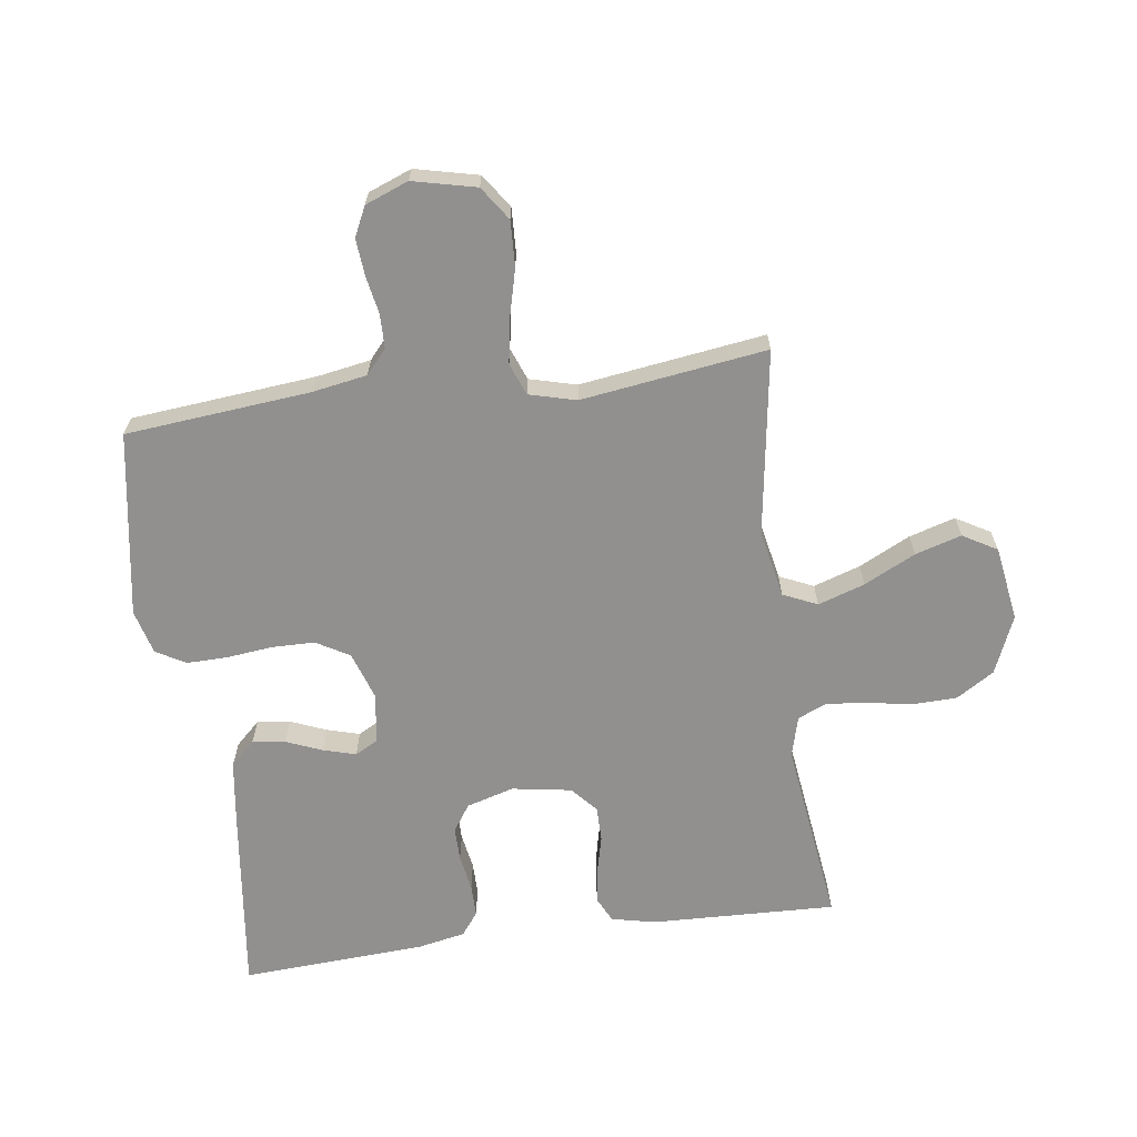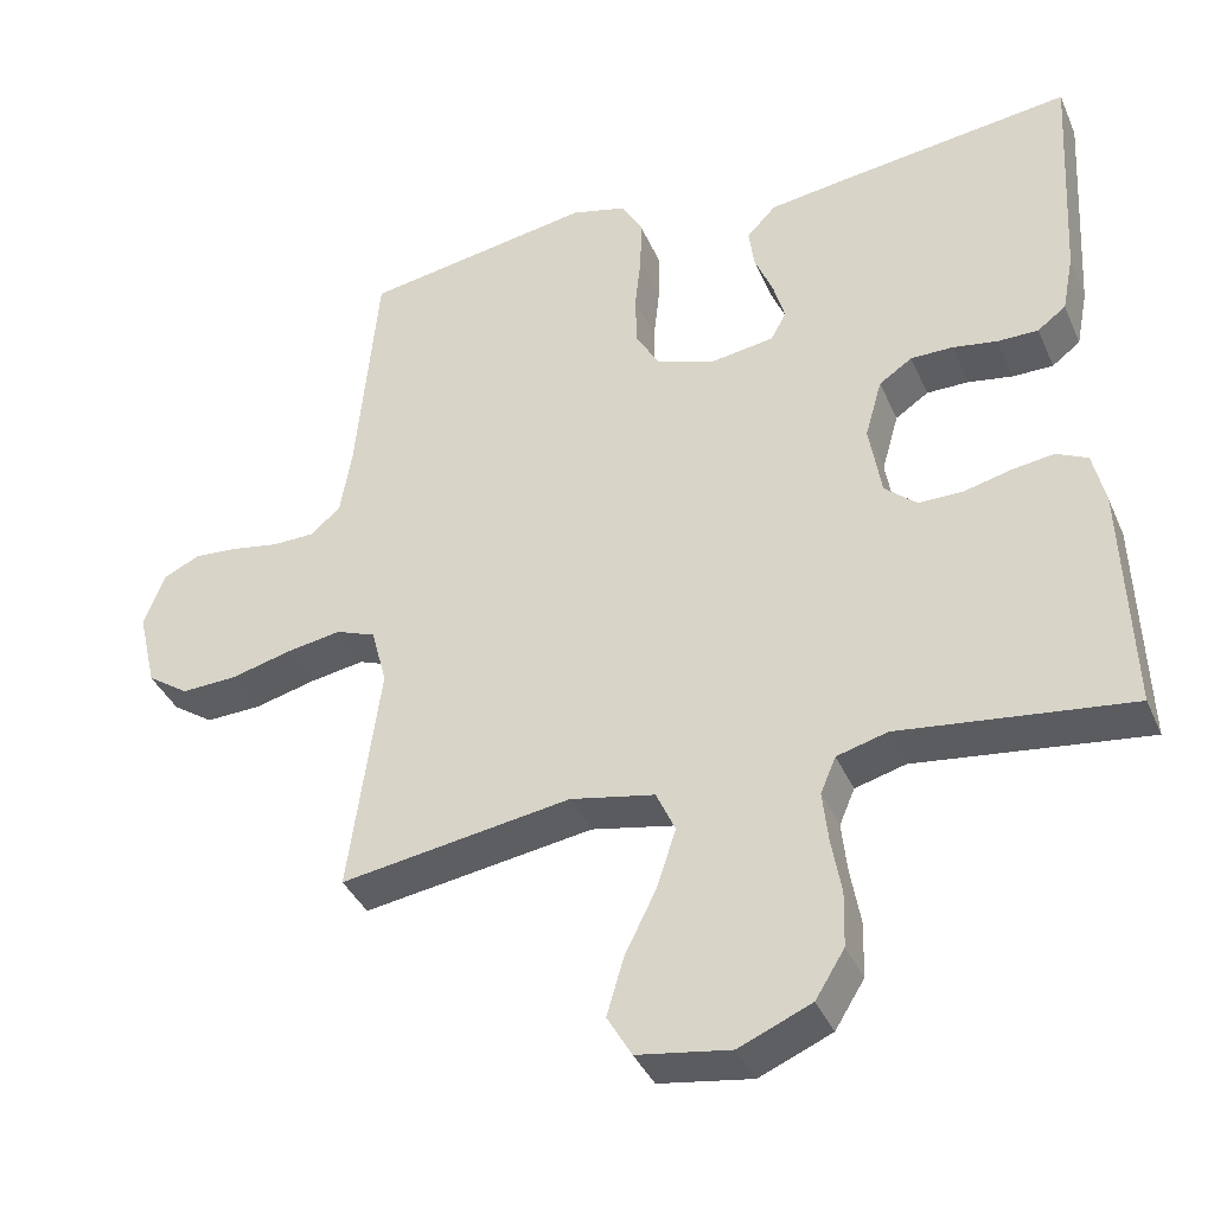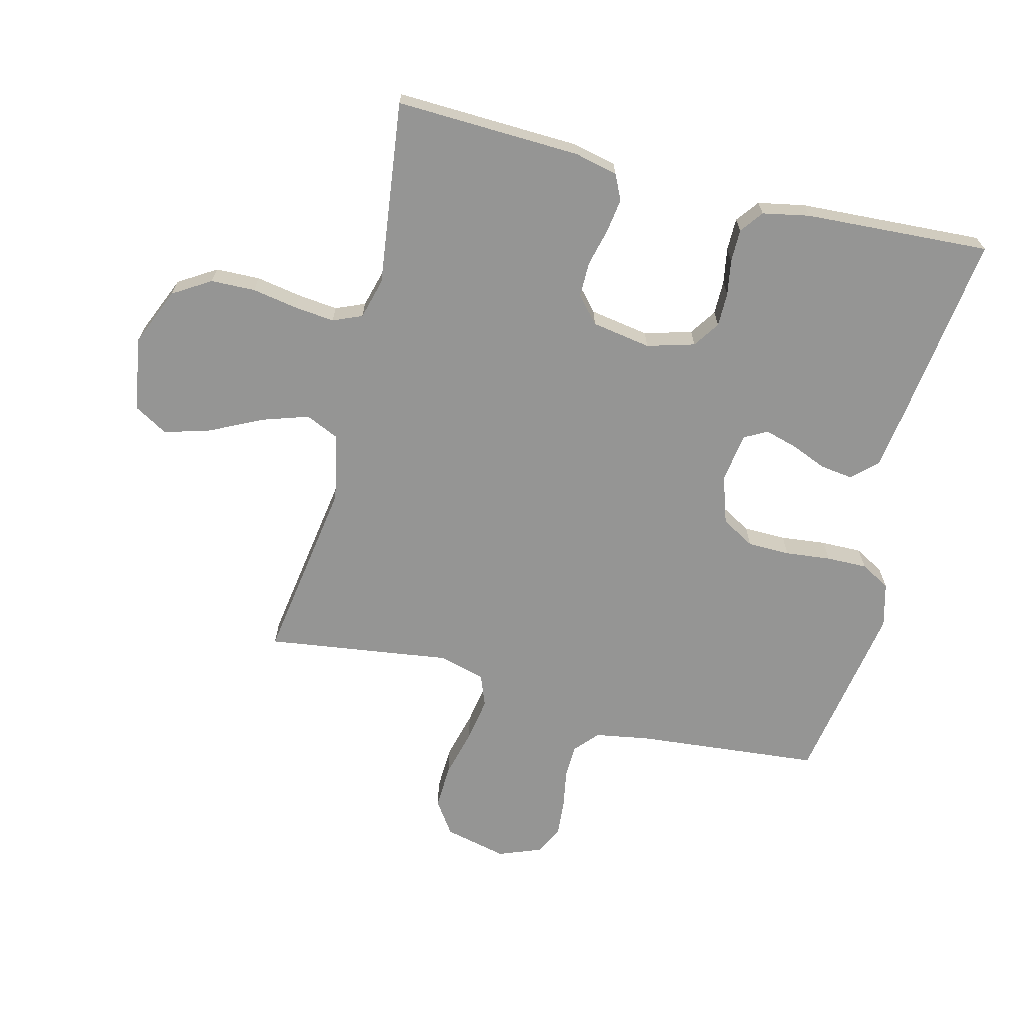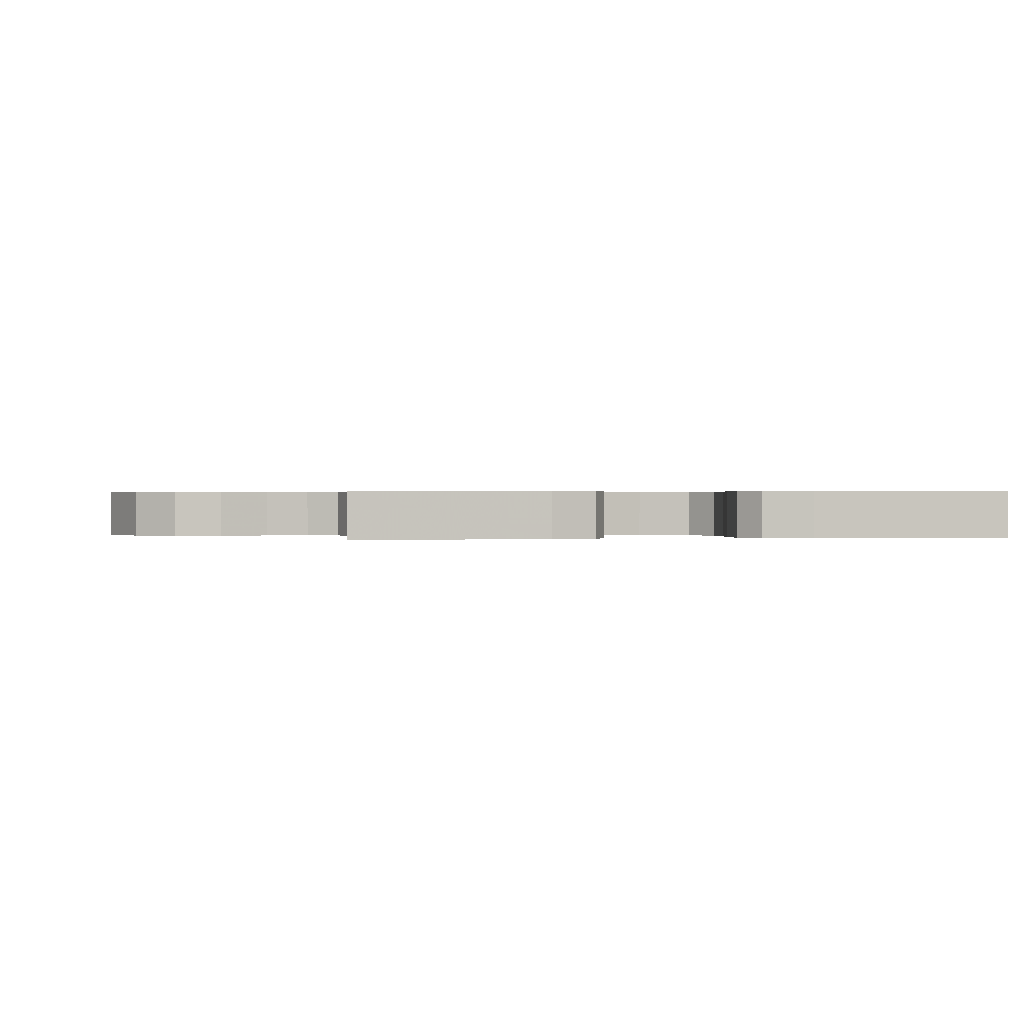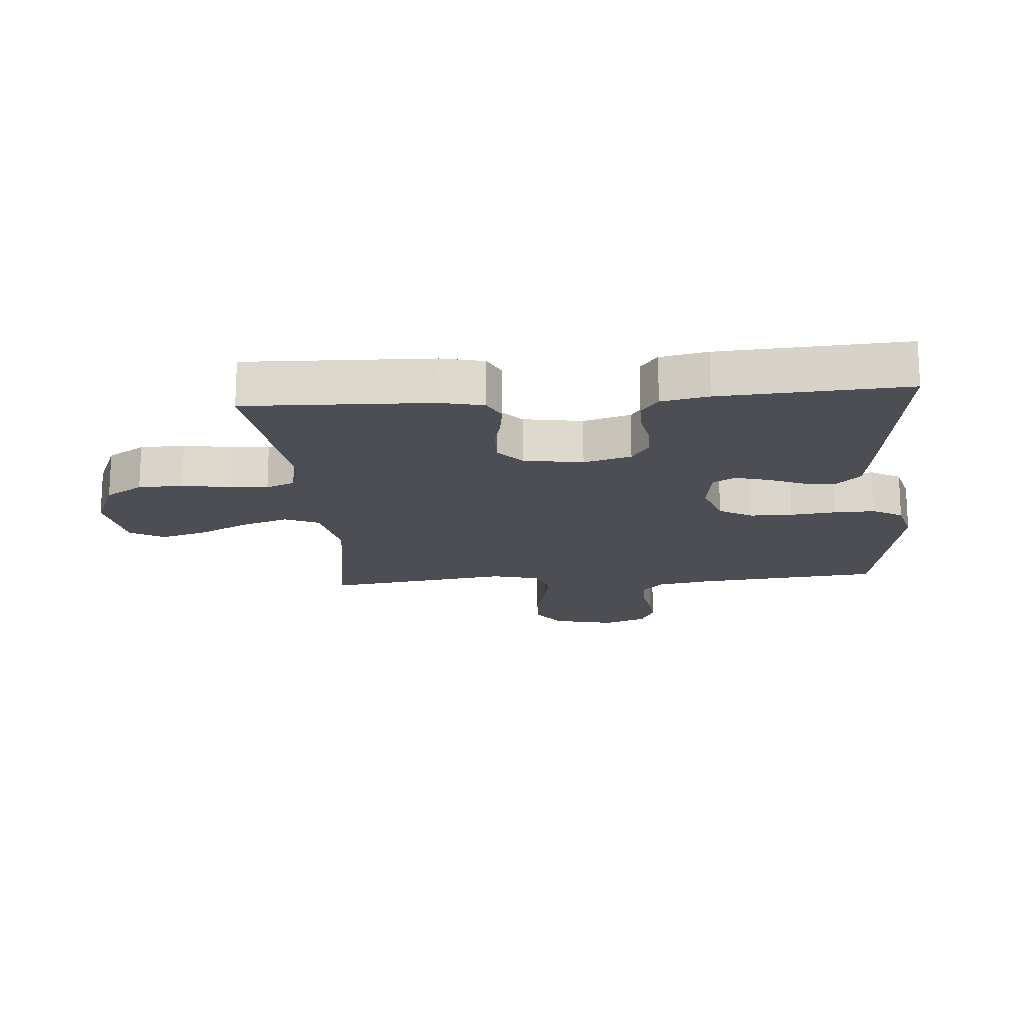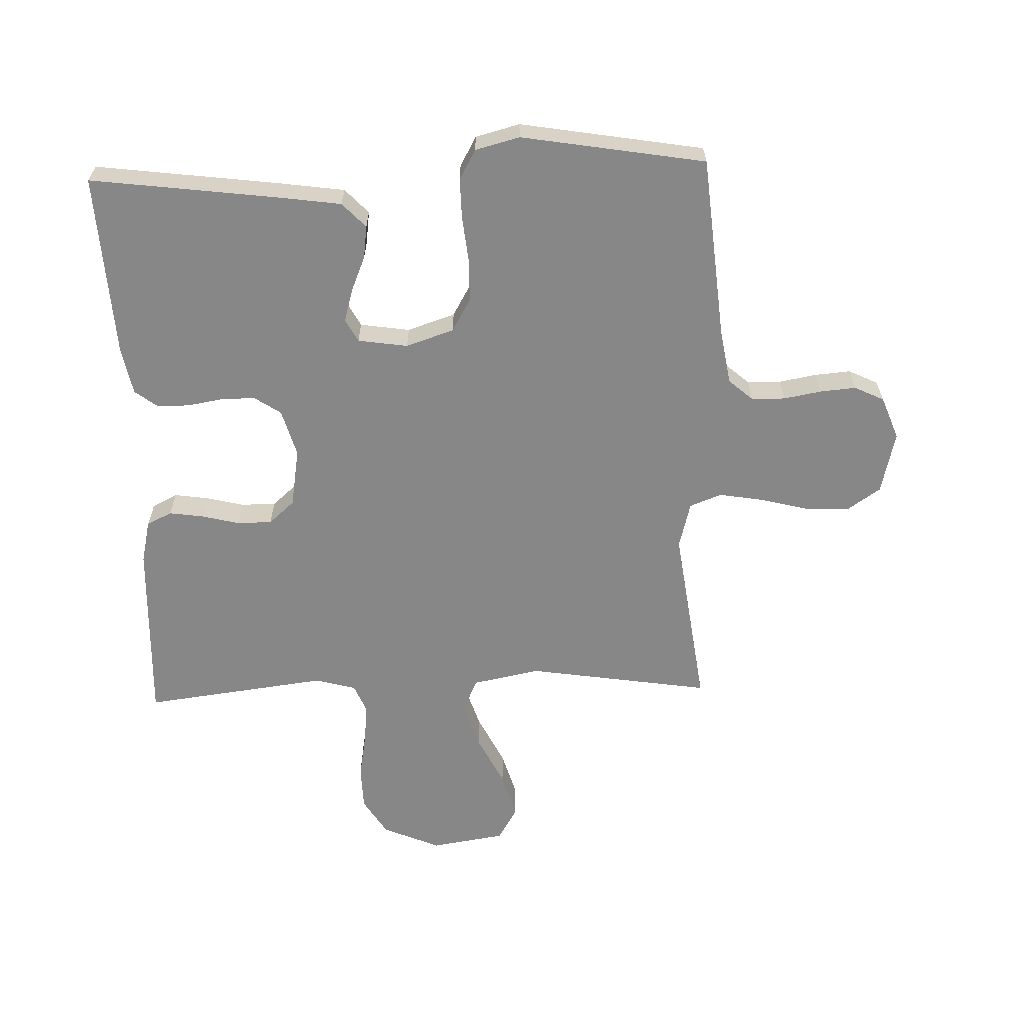
<metadata>
{"format":"obj","ext":"obj","renderer":"f3d","projection":"perspective","resolution":1024,"background":"white","views":[{"elev":-65.7,"azim":97.9,"up":"+Y"},{"elev":-38.3,"azim":-158.1,"up":"+Z"},{"elev":-67.4,"azim":-104.1,"up":"+Y"},{"elev":0.4,"azim":-99.9,"up":"+Y"},{"elev":-17.4,"azim":-85.3,"up":"+Y"},{"elev":-62.5,"azim":1.8,"up":"+Y"}]}
</metadata>
<code>
v 0.5 0.07 -0.5
v 0.2 0.07 -0.454
v 0.09 0.07 -0.476
v 0.065 0.07 -0.531
v 0.09 0.07 -0.607
v 0.131 0.07 -0.69
v 0.153 0.07 -0.765
v 0.121 0.07 -0.82
v 0 0.07 -0.839
v -0.094 0.07 -0.799
v -0.132 0.07 -0.738
v -0.134 0.07 -0.666
v -0.121 0.07 -0.592
v -0.114 0.07 -0.527
v -0.134 0.07 -0.48
v -0.2 0.07 -0.462
v -0.5 0.07 -0.5
v -0.489 0.07 -0.2
v -0.473 0.07 -0.13
v -0.432 0.07 -0.11
v -0.376 0.07 -0.118
v -0.315 0.07 -0.133
v -0.258 0.07 -0.133
v -0.216 0.07 -0.096
v -0.2 0.07 0
v -0.222 0.07 0.077
v -0.265 0.07 0.106
v -0.32 0.07 0.106
v -0.378 0.07 0.096
v -0.431 0.07 0.096
v -0.468 0.07 0.124
v -0.483 0.07 0.2
v -0.5 0.07 0.5
v -0.2 0.07 0.462
v -0.093 0.07 0.447
v -0.055 0.07 0.407
v -0.062 0.07 0.354
v -0.086 0.07 0.296
v -0.101 0.07 0.243
v -0.081 0.07 0.206
v 0 0.07 0.194
v 0.078 0.07 0.22
v 0.109 0.07 0.274
v 0.11 0.07 0.343
v 0.102 0.07 0.417
v 0.101 0.07 0.483
v 0.128 0.07 0.531
v 0.2 0.07 0.55
v 0.5 0.07 0.5
v 0.528 0.07 0.2
v 0.543 0.07 0.112
v 0.582 0.07 0.078
v 0.637 0.07 0.077
v 0.698 0.07 0.088
v 0.757 0.07 0.093
v 0.805 0.07 0.07
v 0.832 0.07 0
v 0.808 0.07 -0.102
v 0.754 0.07 -0.139
v 0.681 0.07 -0.136
v 0.603 0.07 -0.116
v 0.531 0.07 -0.104
v 0.479 0.07 -0.124
v 0.459 0.07 -0.2
v 0.5 0 -0.5
v 0.2 0 -0.454
v 0.09 0 -0.476
v 0.065 0 -0.531
v 0.09 0 -0.607
v 0.131 0 -0.69
v 0.153 0 -0.765
v 0.121 0 -0.82
v 0 0 -0.839
v -0.094 0 -0.799
v -0.132 0 -0.738
v -0.134 0 -0.666
v -0.121 0 -0.592
v -0.114 0 -0.527
v -0.134 0 -0.48
v -0.2 0 -0.462
v -0.5 0 -0.5
v -0.489 0 -0.2
v -0.473 0 -0.13
v -0.432 0 -0.11
v -0.376 0 -0.118
v -0.315 0 -0.133
v -0.258 0 -0.133
v -0.216 0 -0.096
v -0.2 0 0
v -0.222 0 0.077
v -0.265 0 0.106
v -0.32 0 0.106
v -0.378 0 0.096
v -0.431 0 0.096
v -0.468 0 0.124
v -0.483 0 0.2
v -0.5 0 0.5
v -0.2 0 0.462
v -0.093 0 0.447
v -0.055 0 0.407
v -0.062 0 0.354
v -0.086 0 0.296
v -0.101 0 0.243
v -0.081 0 0.206
v 0 0 0.194
v 0.078 0 0.22
v 0.109 0 0.274
v 0.11 0 0.343
v 0.102 0 0.417
v 0.101 0 0.483
v 0.128 0 0.531
v 0.2 0 0.55
v 0.5 0 0.5
v 0.528 0 0.2
v 0.543 0 0.112
v 0.582 0 0.078
v 0.637 0 0.077
v 0.698 0 0.088
v 0.757 0 0.093
v 0.805 0 0.07
v 0.832 0 0
v 0.808 0 -0.102
v 0.754 0 -0.139
v 0.681 0 -0.136
v 0.603 0 -0.116
v 0.531 0 -0.104
v 0.479 0 -0.124
v 0.459 0 -0.2
f 58 59 60 61
f 58 61 62
f 57 58 62
f 56 57 62
f 53 54 55 56
f 52 53 56 62
f 51 52 62 63
f 47 48 49 50
f 47 50 51 63
f 44 45 46 47
f 43 44 47 63
f 35 36 37 38
f 35 38 39
f 34 35 39
f 33 34 39
f 32 33 39 40
f 28 29 30 31
f 27 28 31 32
f 19 20 21 22
f 17 18 19 22
f 16 17 22 23
f 15 16 23 24
f 10 11 12 13
f 10 13 14
f 9 10 14
f 8 9 14
f 5 6 7 8
f 4 5 8 14
f 3 4 14 15
f 64 1 2
f 42 43 63 64
f 41 42 64 2
f 27 32 40 41
f 26 27 41
f 25 26 41 2
f 15 24 25
f 2 3 15 25
f 125 124 123 122
f 126 125 122
f 126 122 121
f 126 121 120
f 120 119 118 117
f 126 120 117 116
f 127 126 116 115
f 114 113 112 111
f 127 115 114 111
f 111 110 109 108
f 127 111 108 107
f 102 101 100 99
f 103 102 99
f 103 99 98
f 103 98 97
f 104 103 97 96
f 95 94 93 92
f 96 95 92 91
f 86 85 84 83
f 86 83 82 81
f 87 86 81 80
f 88 87 80 79
f 77 76 75 74
f 78 77 74
f 78 74 73
f 78 73 72
f 72 71 70 69
f 78 72 69 68
f 79 78 68 67
f 66 65 128
f 128 127 107 106
f 66 128 106 105
f 105 104 96 91
f 105 91 90
f 66 105 90 89
f 89 88 79
f 89 79 67 66
f 1 65 66 2
f 2 66 67 3
f 3 67 68 4
f 4 68 69 5
f 5 69 70 6
f 6 70 71 7
f 7 71 72 8
f 8 72 73 9
f 9 73 74 10
f 10 74 75 11
f 11 75 76 12
f 12 76 77 13
f 13 77 78 14
f 14 78 79 15
f 15 79 80 16
f 16 80 81 17
f 17 81 82 18
f 18 82 83 19
f 19 83 84 20
f 20 84 85 21
f 21 85 86 22
f 22 86 87 23
f 23 87 88 24
f 24 88 89 25
f 25 89 90 26
f 26 90 91 27
f 27 91 92 28
f 28 92 93 29
f 29 93 94 30
f 30 94 95 31
f 31 95 96 32
f 32 96 97 33
f 33 97 98 34
f 34 98 99 35
f 35 99 100 36
f 36 100 101 37
f 37 101 102 38
f 38 102 103 39
f 39 103 104 40
f 40 104 105 41
f 41 105 106 42
f 42 106 107 43
f 43 107 108 44
f 44 108 109 45
f 45 109 110 46
f 46 110 111 47
f 47 111 112 48
f 48 112 113 49
f 49 113 114 50
f 50 114 115 51
f 51 115 116 52
f 52 116 117 53
f 53 117 118 54
f 54 118 119 55
f 55 119 120 56
f 56 120 121 57
f 57 121 122 58
f 58 122 123 59
f 59 123 124 60
f 60 124 125 61
f 61 125 126 62
f 62 126 127 63
f 63 127 128 64
f 64 128 65 1

</code>
